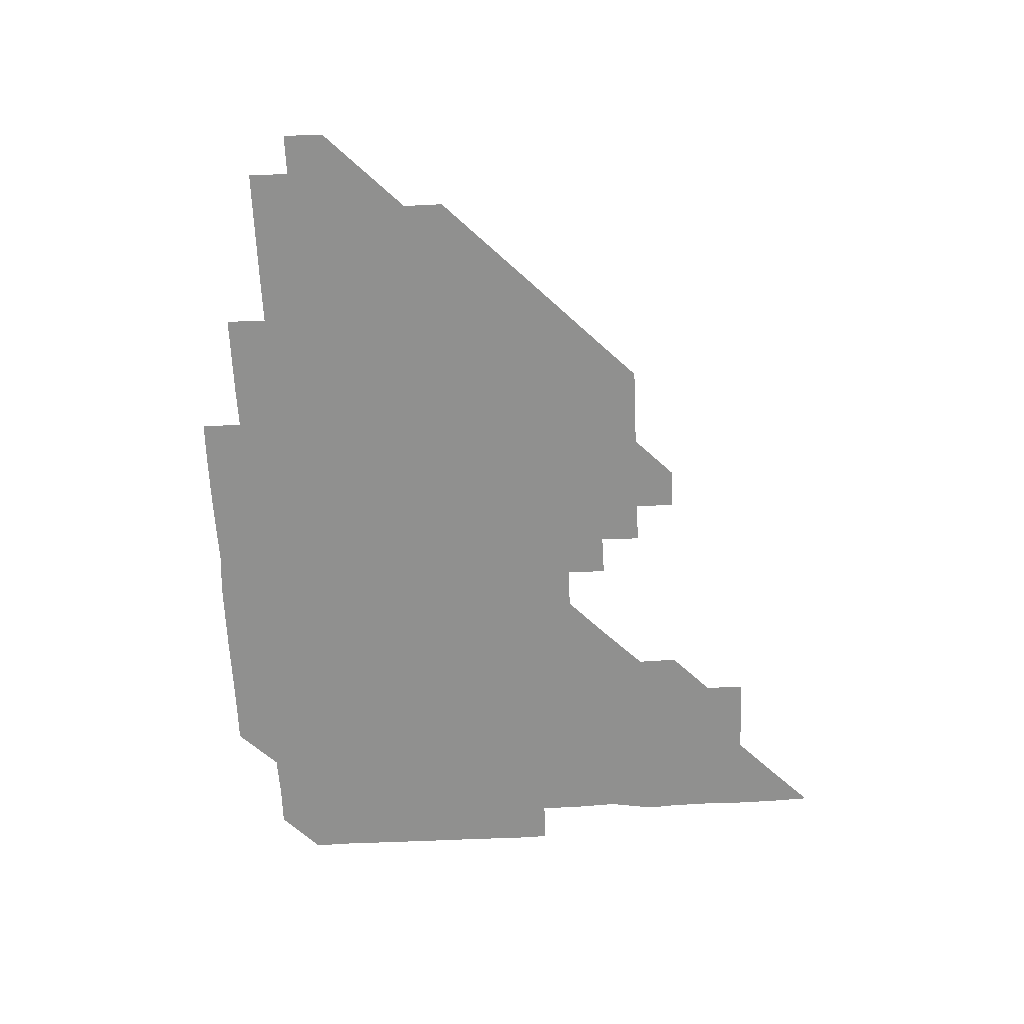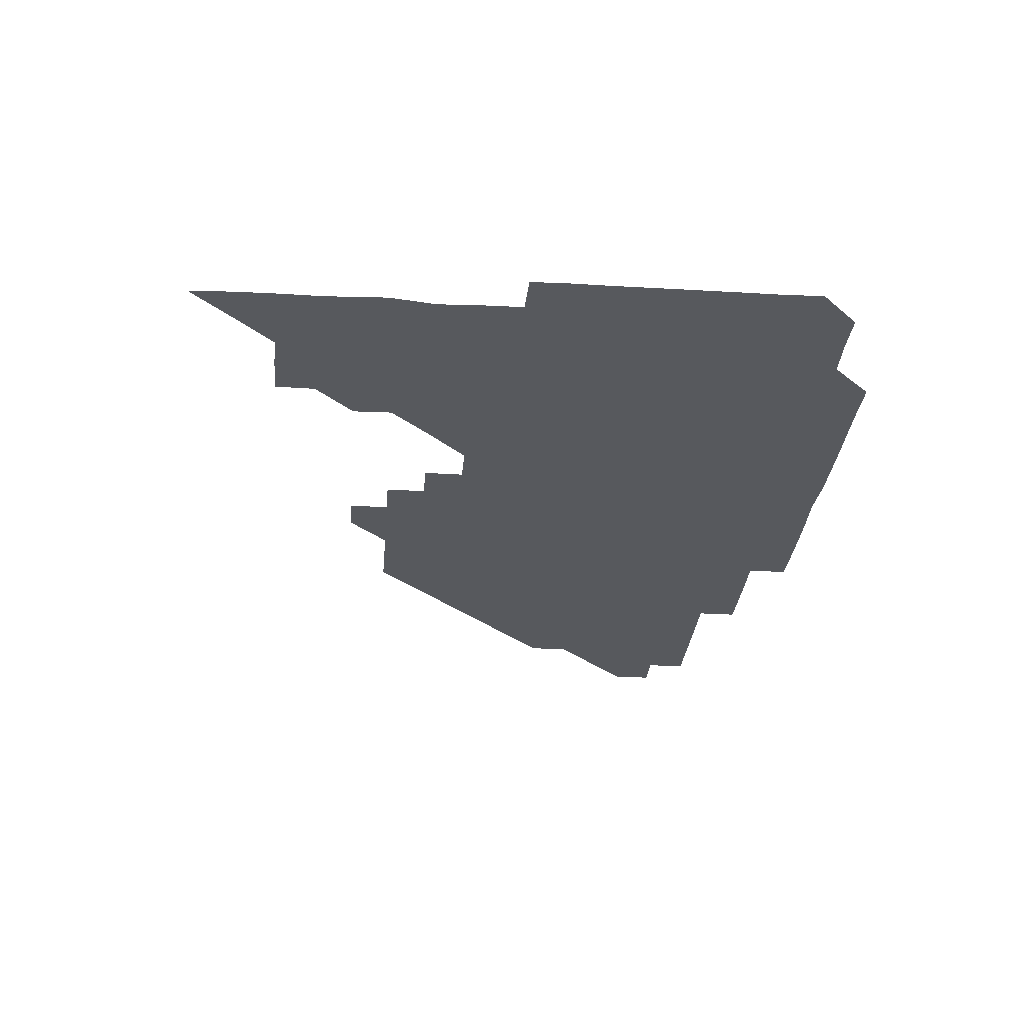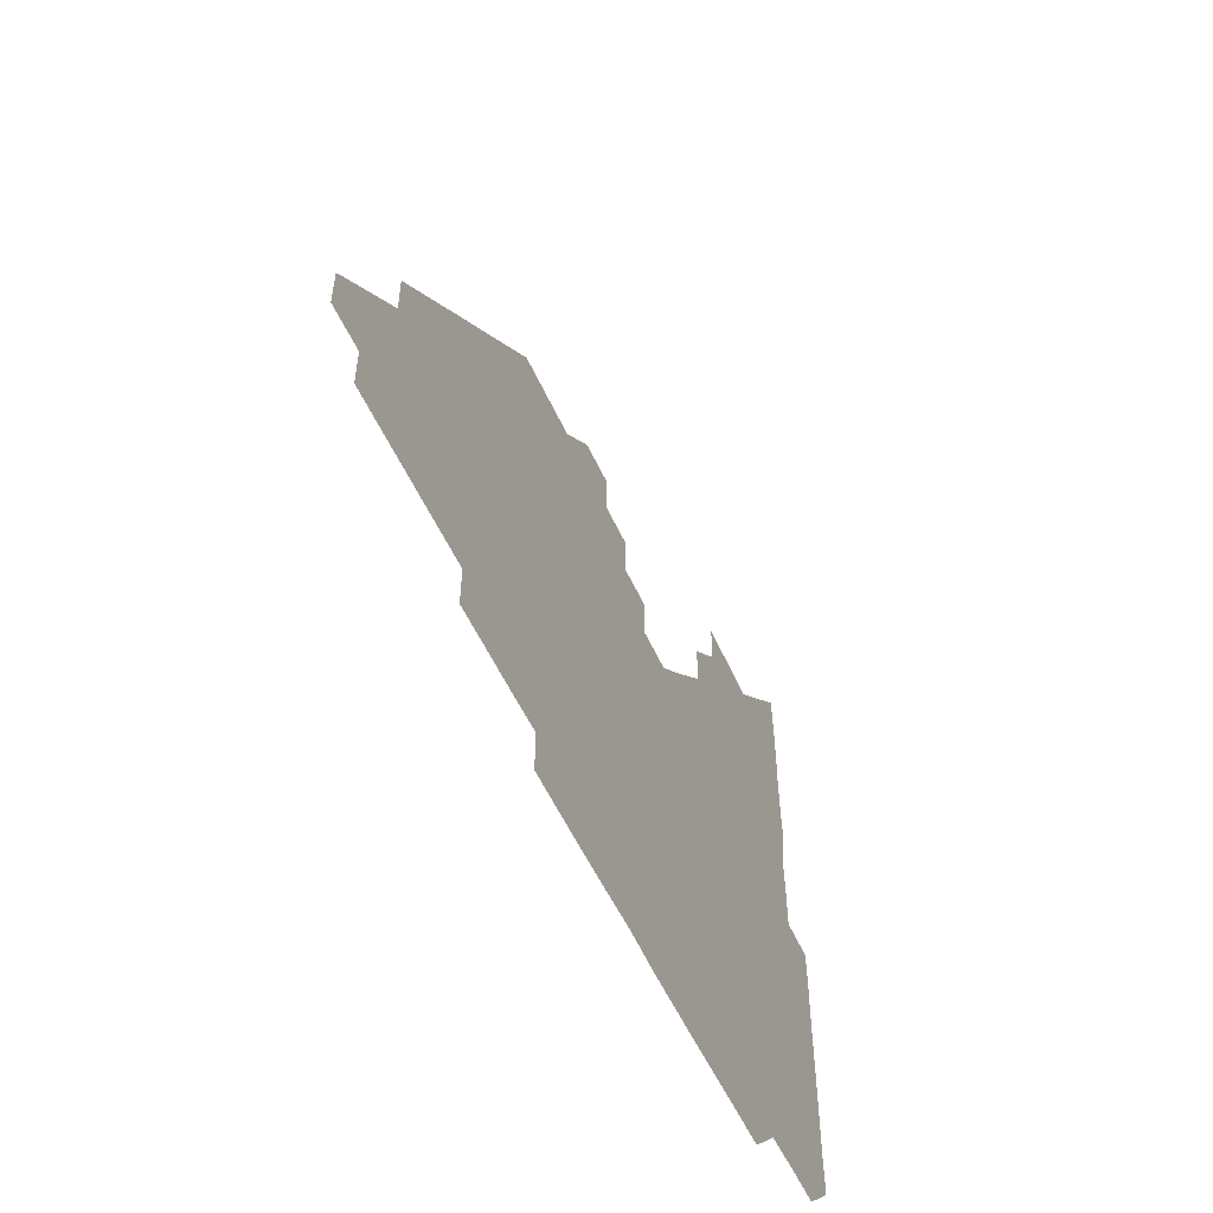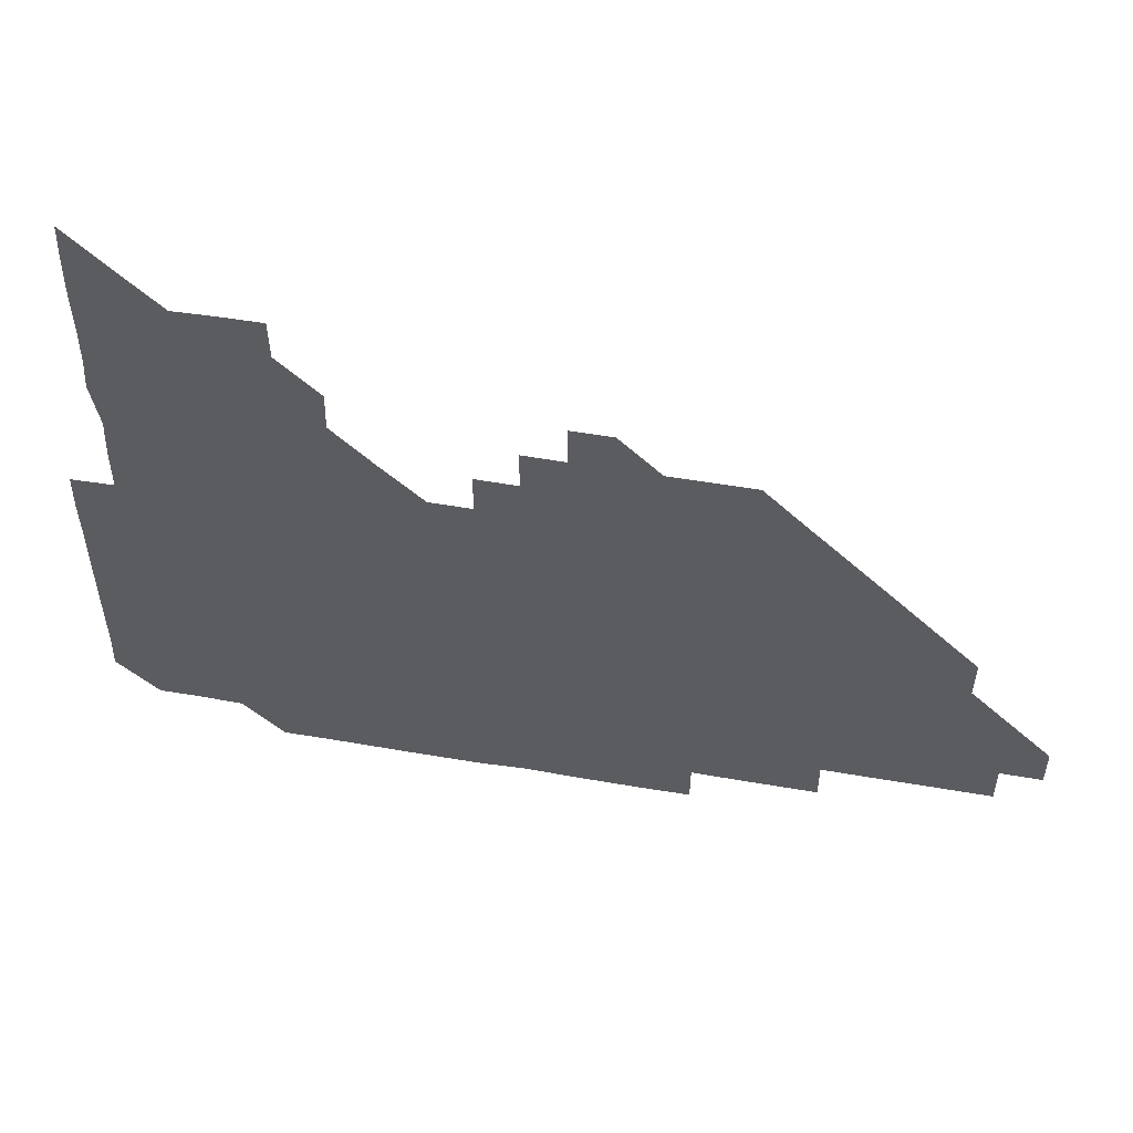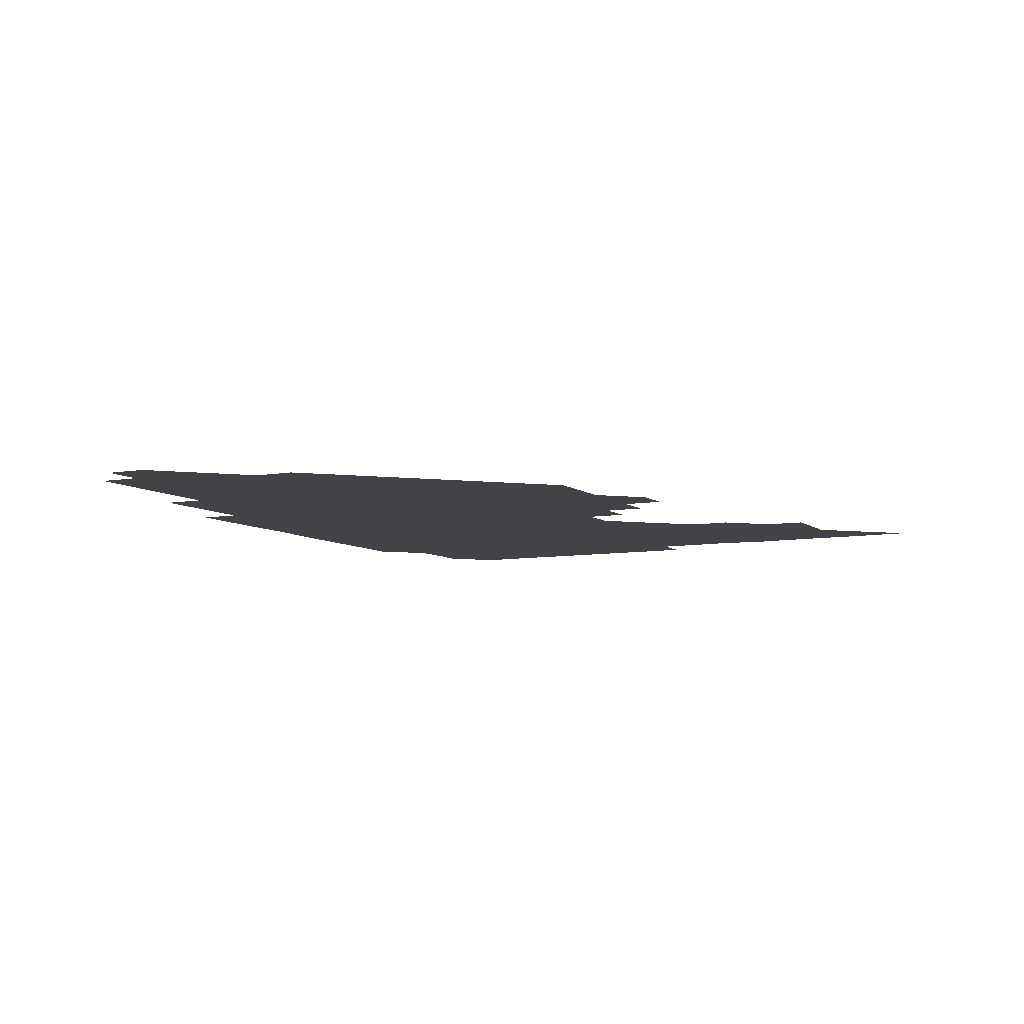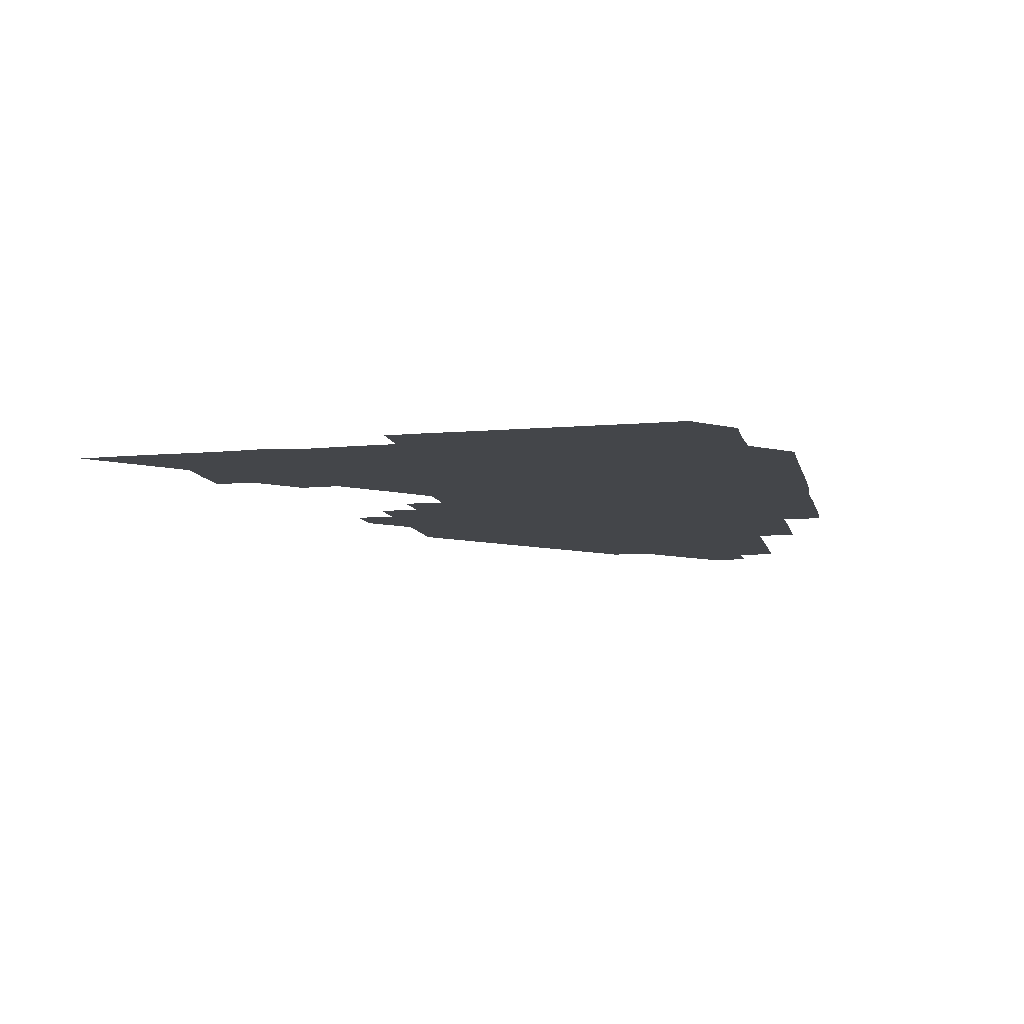
<metadata>
{"format":"obj","ext":"obj","renderer":"f3d","projection":"perspective","resolution":1024,"background":"white","views":[{"elev":-65.6,"azim":92.6,"up":"+Z"},{"elev":-29.2,"azim":-94.8,"up":"+Z"},{"elev":-53.9,"azim":113.9,"up":"+Y"},{"elev":53.3,"azim":10.4,"up":"+Y"},{"elev":-7.6,"azim":117.3,"up":"+Z"},{"elev":-9.5,"azim":-77.3,"up":"+Z"}]}
</metadata>
<code>
v 270.5 195.6 0
v 270.9 210.5 0
v 270.8 225.7 0
v 270.8 240.8 0
v 270.7 255.8 0
v 270.7 271 0
v 270.5 286.1 0
v 270.9 300.5 0
v 285.5 180.9 0
v 286.2 196.2 0
v 286.2 211.1 0
v 286.3 226.1 0
v 286.2 241 0
v 286 256 0
v 286.3 271 0
v 286.3 286 0
v 286.1 300.9 0
v 286.2 316.5 0
v 286.9 332.2 0
v 284.3 349.5 0
v 285 360.8 0
v 285.3 375.2 0
v 285.1 391 0
v 285.4 405.8 0
v 286 420.3 0
v 300.6 181.1 0
v 301.1 196.1 0
v 301.3 211.2 0
v 301.3 226.1 0
v 301.1 241 0
v 301 256 0
v 301.4 271.1 0
v 301.3 286 0
v 301 300.9 0
v 300.9 315.8 0
v 301 330.6 0
v 302.3 346.3 0
v 301.9 361.4 0
v 300.3 376.5 0
v 301 390.7 0
v 301.2 404.9 0
v 316.1 180.6 0
v 316.1 196.1 0
v 316.1 211.1 0
v 316.1 226 0
v 316 241 0
v 316 256 0
v 316.2 271.1 0
v 316.1 286 0
v 316 301 0
v 316.2 315.9 0
v 316.2 330.8 0
v 316 345.9 0
v 316.4 360.7 0
v 316.6 375.9 0
v 316 390.3 0
v 330.7 165.5 0
v 331.3 181.4 0
v 331.1 196.1 0
v 331.1 211.1 0
v 330.9 225.9 0
v 331 241 0
v 330.8 255.9 0
v 331.2 271.1 0
v 331.2 286 0
v 331.1 301 0
v 331.1 315.9 0
v 331.1 330.9 0
v 330.9 346 0
v 331.3 360.8 0
v 331.4 375.7 0
v 330.7 390.8 0
v 345.6 165.6 0
v 346.2 181.1 0
v 346.2 196.2 0
v 345.9 211 0
v 346 226 0
v 345.8 240.9 0
v 346 256 0
v 346.2 271.1 0
v 346.3 286 0
v 346.2 300.9 0
v 345.9 316.1 0
v 346 331 0
v 346 346 0
v 346.1 360.9 0
v 346.1 375.8 0
v 345.8 390.8 0
v 360.5 165.5 0
v 361.4 181.2 0
v 361.1 196.1 0
v 361.1 211.1 0
v 360.9 226 0
v 361 241.1 0
v 361 256 0
v 361.1 271 0
v 361.1 286 0
v 361.2 300.9 0
v 361.2 315.8 0
v 360.9 330.9 0
v 360.6 346.2 0
v 361 361 0
v 375.3 165.3 0
v 376.3 181.4 0
v 376.1 196.1 0
v 376.2 211.1 0
v 375.9 226 0
v 376.2 241.1 0
v 376.2 256.1 0
v 376.2 271 0
v 376.1 286 0
v 376.2 300.9 0
v 376.1 315.9 0
v 375.7 330.7 0
v 390.1 165.4 0
v 391.1 181.3 0
v 391.3 196.3 0
v 391.1 211.1 0
v 391.1 226.1 0
v 391.1 241.1 0
v 391 256 0
v 391 271 0
v 391.1 286 0
v 391 301 0
v 390.9 315.9 0
v 404.6 165.4 0
v 406.1 181.5 0
v 406.2 196.3 0
v 406.1 211.1 0
v 406.1 226.1 0
v 406 241 0
v 406 256 0
v 405.9 271 0
v 406.2 285.9 0
v 406 301 0
v 406.1 316 0
v 405.9 331.1 0
v 420 166.4 0
v 421.2 181.4 0
v 421.1 196.1 0
v 421 211 0
v 421.1 226.1 0
v 421 241 0
v 421.1 256 0
v 421.1 271 0
v 421 286 0
v 421 301 0
v 421 316.1 0
v 421.1 330.9 0
v 420.9 346.1 0
v 435.6 166 0
v 436.2 181.3 0
v 436.1 196.1 0
v 436 211 0
v 436 226 0
v 436 241 0
v 436.1 256 0
v 436 271 0
v 436 286 0
v 436.1 300.9 0
v 436.1 315.9 0
v 436 331 0
v 436 346 0
v 436 361.1 0
v 450.8 165.8 0
v 451.1 181.2 0
v 451 196 0
v 451.1 211.1 0
v 451 226 0
v 451 241 0
v 451 256 0
v 451 271 0
v 451 286 0
v 451 301 0
v 451 316 0
v 451 331 0
v 451 345.9 0
v 450.8 361.1 0
v 465.8 165.8 0
v 466 181.1 0
v 466 196.1 0
v 466 211.1 0
v 466 226 0
v 466 241 0
v 466 256 0
v 466.1 271 0
v 466.1 286 0
v 466 301 0
v 466 316 0
v 466 330.9 0
v 465.9 346 0
v 480.8 166 0
v 480.9 181.2 0
v 481 196.1 0
v 481 211 0
v 481 226 0
v 481 241 0
v 481 256 0
v 481 271 0
v 481 285.9 0
v 481 301.1 0
v 481 316 0
v 481 331 0
v 480.9 346.1 0
v 496 180.9 0
v 496 196.1 0
v 496 211 0
v 496 226 0
v 496.1 241 0
v 496 256 0
v 496 271 0
v 496 286 0
v 496 301.1 0
v 496 316 0
v 496 330.9 0
v 495.9 346.1 0
v 511 180.9 0
v 511 196.1 0
v 511 211.1 0
v 511 226 0
v 511 241 0
v 511 256 0
v 511.1 271 0
v 511 286 0
v 511 301 0
v 511 316 0
v 510.9 331 0
v 526 180.9 0
v 525.9 196 0
v 526 211 0
v 526 226 0
v 526 241 0
v 526 256 0
v 526 271 0
v 526 286 0
v 526 300.9 0
v 525.9 316 0
v 541 195.9 0
v 541 211 0
v 541 226.1 0
v 541 241 0
v 541 256 0
v 541 271 0
v 541 286 0
v 540.9 301.1 0
v 556.1 195.9 0
v 556 211.1 0
v 556 226 0
v 556 241 0
v 556 256 0
v 556 271 0
v 555.9 286 0
v 571.1 195.9 0
v 571 211 0
v 571 226 0
v 571 241 0
v 570.9 256 0
v 571 271 0
v 586 195.9 0
v 585.9 211 0
v 586 226 0
v 585.8 241.1 0
v 601 210.9 0
v 600.9 226 0
f 9 10 1
f 1 10 2
f 10 11 2
f 2 11 3
f 11 12 3
f 3 12 4
f 12 13 4
f 4 13 5
f 13 14 5
f 5 14 6
f 14 15 6
f 6 15 7
f 15 16 7
f 7 16 8
f 16 17 8
f 9 26 10
f 26 27 10
f 10 27 11
f 27 28 11
f 11 28 12
f 28 29 12
f 12 29 13
f 29 30 13
f 13 30 14
f 30 31 14
f 14 31 15
f 31 32 15
f 15 32 16
f 32 33 16
f 16 33 17
f 33 34 17
f 17 34 18
f 34 35 18
f 18 35 19
f 35 36 19
f 19 36 20
f 36 37 20
f 20 37 21
f 37 38 21
f 21 38 22
f 38 39 22
f 22 39 23
f 39 40 23
f 23 40 24
f 40 41 24
f 24 41 25
f 26 42 27
f 42 43 27
f 27 43 28
f 43 44 28
f 28 44 29
f 44 45 29
f 29 45 30
f 45 46 30
f 30 46 31
f 46 47 31
f 31 47 32
f 47 48 32
f 32 48 33
f 48 49 33
f 33 49 34
f 49 50 34
f 34 50 35
f 50 51 35
f 35 51 36
f 51 52 36
f 36 52 37
f 52 53 37
f 37 53 38
f 53 54 38
f 38 54 39
f 54 55 39
f 39 55 40
f 55 56 40
f 40 56 41
f 57 58 42
f 42 58 43
f 58 59 43
f 43 59 44
f 59 60 44
f 44 60 45
f 60 61 45
f 45 61 46
f 61 62 46
f 46 62 47
f 62 63 47
f 47 63 48
f 63 64 48
f 48 64 49
f 64 65 49
f 49 65 50
f 65 66 50
f 50 66 51
f 66 67 51
f 51 67 52
f 67 68 52
f 52 68 53
f 68 69 53
f 53 69 54
f 69 70 54
f 54 70 55
f 70 71 55
f 55 71 56
f 71 72 56
f 57 73 58
f 73 74 58
f 58 74 59
f 74 75 59
f 59 75 60
f 75 76 60
f 60 76 61
f 76 77 61
f 61 77 62
f 77 78 62
f 62 78 63
f 78 79 63
f 63 79 64
f 79 80 64
f 64 80 65
f 80 81 65
f 65 81 66
f 81 82 66
f 66 82 67
f 82 83 67
f 67 83 68
f 83 84 68
f 68 84 69
f 84 85 69
f 69 85 70
f 85 86 70
f 70 86 71
f 86 87 71
f 71 87 72
f 87 88 72
f 73 89 74
f 89 90 74
f 74 90 75
f 90 91 75
f 75 91 76
f 91 92 76
f 76 92 77
f 92 93 77
f 77 93 78
f 93 94 78
f 78 94 79
f 94 95 79
f 79 95 80
f 95 96 80
f 80 96 81
f 96 97 81
f 81 97 82
f 97 98 82
f 82 98 83
f 98 99 83
f 83 99 84
f 99 100 84
f 84 100 85
f 100 101 85
f 85 101 86
f 101 102 86
f 86 102 87
f 89 103 90
f 103 104 90
f 90 104 91
f 104 105 91
f 91 105 92
f 105 106 92
f 92 106 93
f 106 107 93
f 93 107 94
f 107 108 94
f 94 108 95
f 108 109 95
f 95 109 96
f 109 110 96
f 96 110 97
f 110 111 97
f 97 111 98
f 111 112 98
f 98 112 99
f 112 113 99
f 99 113 100
f 113 114 100
f 100 114 101
f 103 115 104
f 115 116 104
f 104 116 105
f 116 117 105
f 105 117 106
f 117 118 106
f 106 118 107
f 118 119 107
f 107 119 108
f 119 120 108
f 108 120 109
f 120 121 109
f 109 121 110
f 121 122 110
f 110 122 111
f 122 123 111
f 111 123 112
f 123 124 112
f 112 124 113
f 124 125 113
f 113 125 114
f 115 126 116
f 126 127 116
f 116 127 117
f 127 128 117
f 117 128 118
f 128 129 118
f 118 129 119
f 129 130 119
f 119 130 120
f 130 131 120
f 120 131 121
f 131 132 121
f 121 132 122
f 132 133 122
f 122 133 123
f 133 134 123
f 123 134 124
f 134 135 124
f 124 135 125
f 135 136 125
f 126 138 127
f 138 139 127
f 127 139 128
f 139 140 128
f 128 140 129
f 140 141 129
f 129 141 130
f 141 142 130
f 130 142 131
f 142 143 131
f 131 143 132
f 143 144 132
f 132 144 133
f 144 145 133
f 133 145 134
f 145 146 134
f 134 146 135
f 146 147 135
f 135 147 136
f 147 148 136
f 136 148 137
f 148 149 137
f 138 151 139
f 151 152 139
f 139 152 140
f 152 153 140
f 140 153 141
f 153 154 141
f 141 154 142
f 154 155 142
f 142 155 143
f 155 156 143
f 143 156 144
f 156 157 144
f 144 157 145
f 157 158 145
f 145 158 146
f 158 159 146
f 146 159 147
f 159 160 147
f 147 160 148
f 160 161 148
f 148 161 149
f 161 162 149
f 149 162 150
f 162 163 150
f 151 165 152
f 165 166 152
f 152 166 153
f 166 167 153
f 153 167 154
f 167 168 154
f 154 168 155
f 168 169 155
f 155 169 156
f 169 170 156
f 156 170 157
f 170 171 157
f 157 171 158
f 171 172 158
f 158 172 159
f 172 173 159
f 159 173 160
f 173 174 160
f 160 174 161
f 174 175 161
f 161 175 162
f 175 176 162
f 162 176 163
f 176 177 163
f 163 177 164
f 177 178 164
f 165 179 166
f 179 180 166
f 166 180 167
f 180 181 167
f 167 181 168
f 181 182 168
f 168 182 169
f 182 183 169
f 169 183 170
f 183 184 170
f 170 184 171
f 184 185 171
f 171 185 172
f 185 186 172
f 172 186 173
f 186 187 173
f 173 187 174
f 187 188 174
f 174 188 175
f 188 189 175
f 175 189 176
f 189 190 176
f 176 190 177
f 190 191 177
f 177 191 178
f 179 192 180
f 192 193 180
f 180 193 181
f 193 194 181
f 181 194 182
f 194 195 182
f 182 195 183
f 195 196 183
f 183 196 184
f 196 197 184
f 184 197 185
f 197 198 185
f 185 198 186
f 198 199 186
f 186 199 187
f 199 200 187
f 187 200 188
f 200 201 188
f 188 201 189
f 201 202 189
f 189 202 190
f 202 203 190
f 190 203 191
f 203 204 191
f 193 205 194
f 205 206 194
f 194 206 195
f 206 207 195
f 195 207 196
f 207 208 196
f 196 208 197
f 208 209 197
f 197 209 198
f 209 210 198
f 198 210 199
f 210 211 199
f 199 211 200
f 211 212 200
f 200 212 201
f 212 213 201
f 201 213 202
f 213 214 202
f 202 214 203
f 214 215 203
f 203 215 204
f 215 216 204
f 205 217 206
f 217 218 206
f 206 218 207
f 218 219 207
f 207 219 208
f 219 220 208
f 208 220 209
f 220 221 209
f 209 221 210
f 221 222 210
f 210 222 211
f 222 223 211
f 211 223 212
f 223 224 212
f 212 224 213
f 224 225 213
f 213 225 214
f 225 226 214
f 214 226 215
f 226 227 215
f 215 227 216
f 217 228 218
f 228 229 218
f 218 229 219
f 229 230 219
f 219 230 220
f 230 231 220
f 220 231 221
f 231 232 221
f 221 232 222
f 232 233 222
f 222 233 223
f 233 234 223
f 223 234 224
f 234 235 224
f 224 235 225
f 235 236 225
f 225 236 226
f 236 237 226
f 226 237 227
f 229 238 230
f 238 239 230
f 230 239 231
f 239 240 231
f 231 240 232
f 240 241 232
f 232 241 233
f 241 242 233
f 233 242 234
f 242 243 234
f 234 243 235
f 243 244 235
f 235 244 236
f 244 245 236
f 236 245 237
f 238 246 239
f 246 247 239
f 239 247 240
f 247 248 240
f 240 248 241
f 248 249 241
f 241 249 242
f 249 250 242
f 242 250 243
f 250 251 243
f 243 251 244
f 251 252 244
f 244 252 245
f 246 253 247
f 253 254 247
f 247 254 248
f 254 255 248
f 248 255 249
f 255 256 249
f 249 256 250
f 256 257 250
f 250 257 251
f 257 258 251
f 251 258 252
f 253 259 254
f 259 260 254
f 254 260 255
f 260 261 255
f 255 261 256
f 261 262 256
f 256 262 257
f 260 263 261
f 263 264 261
f 261 264 262

</code>
